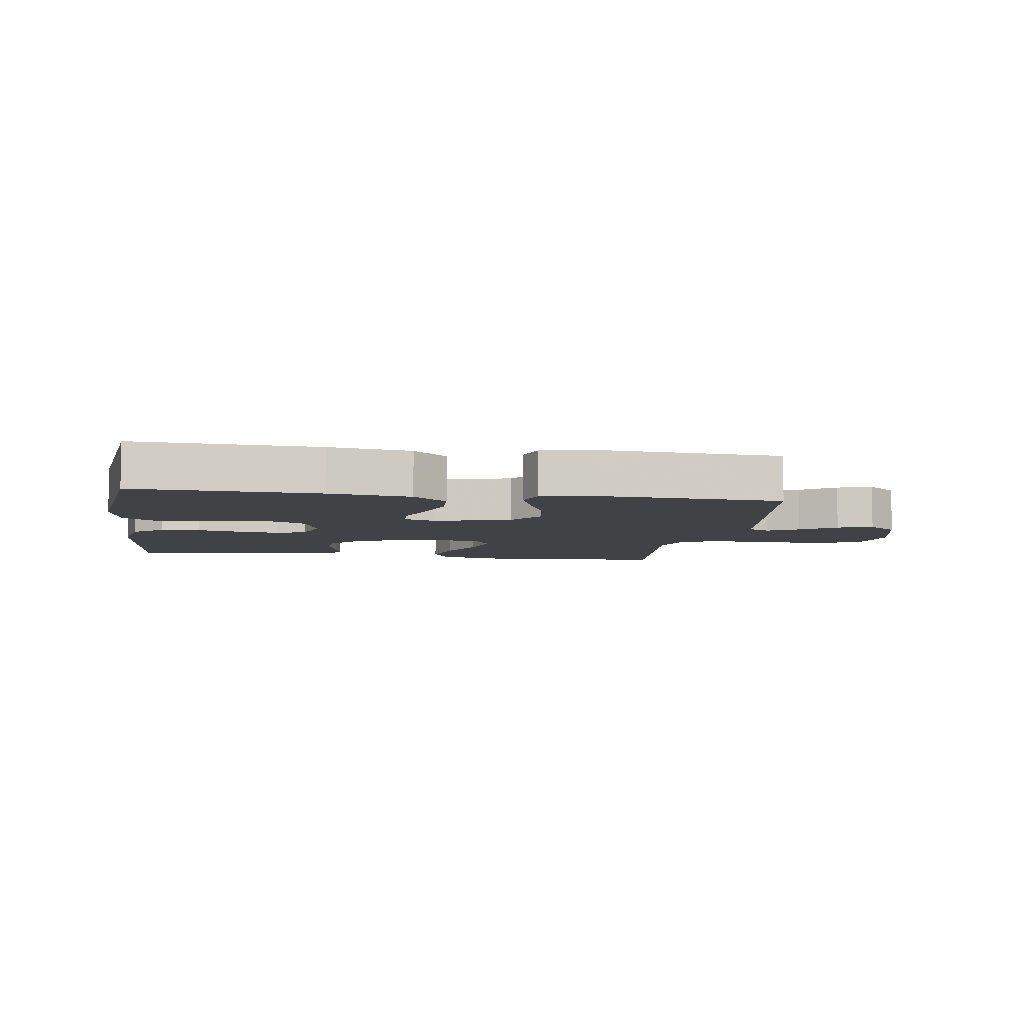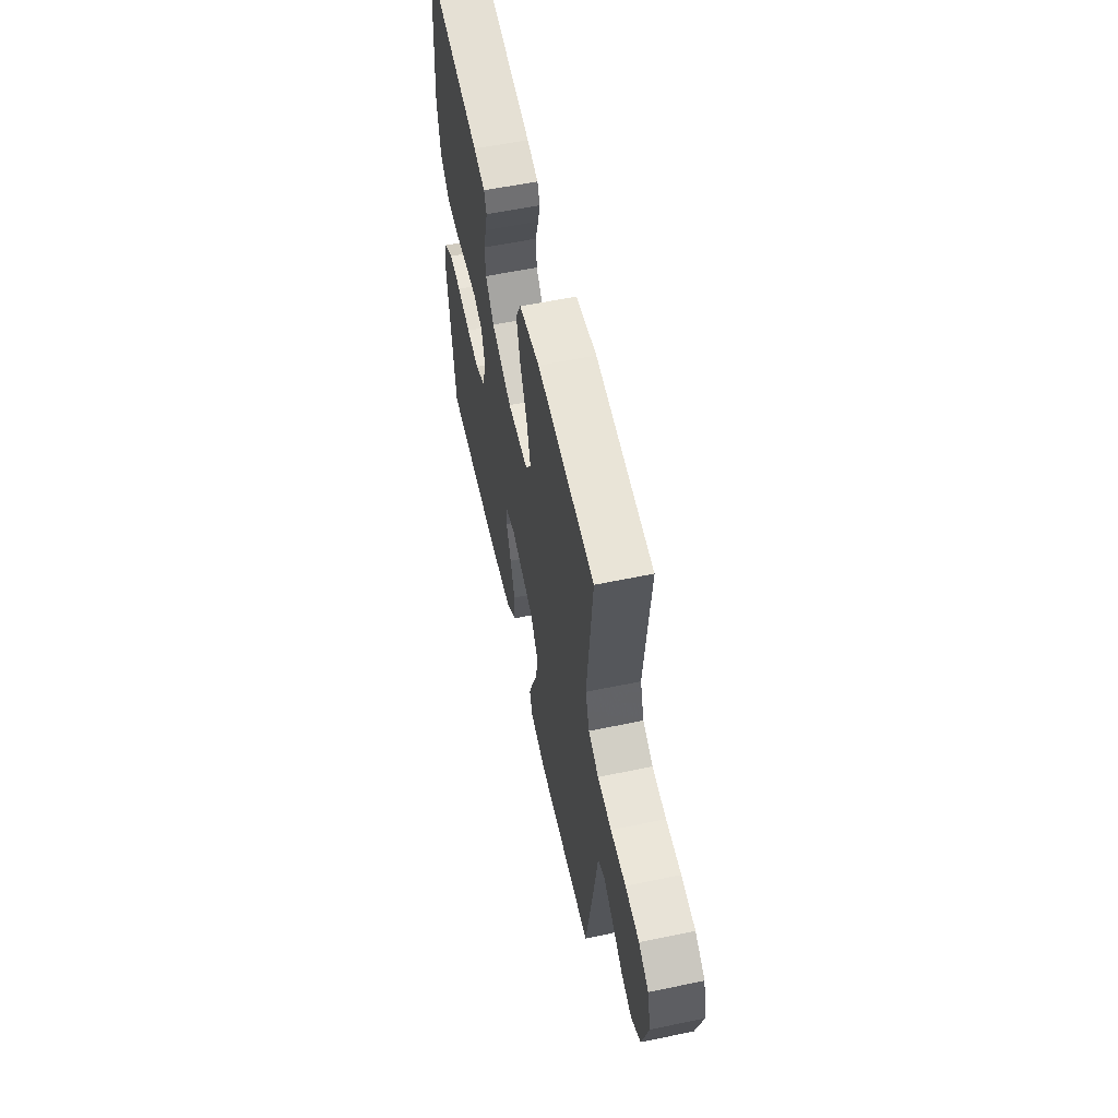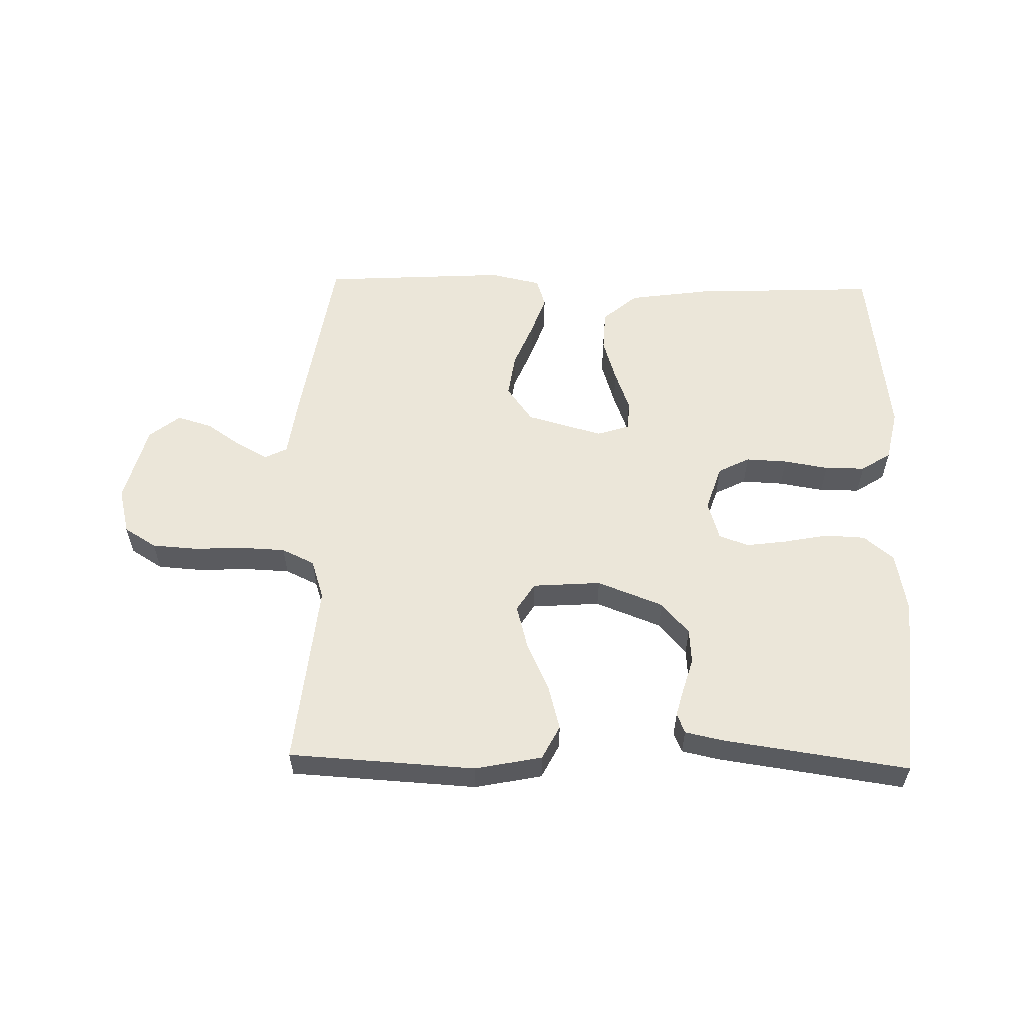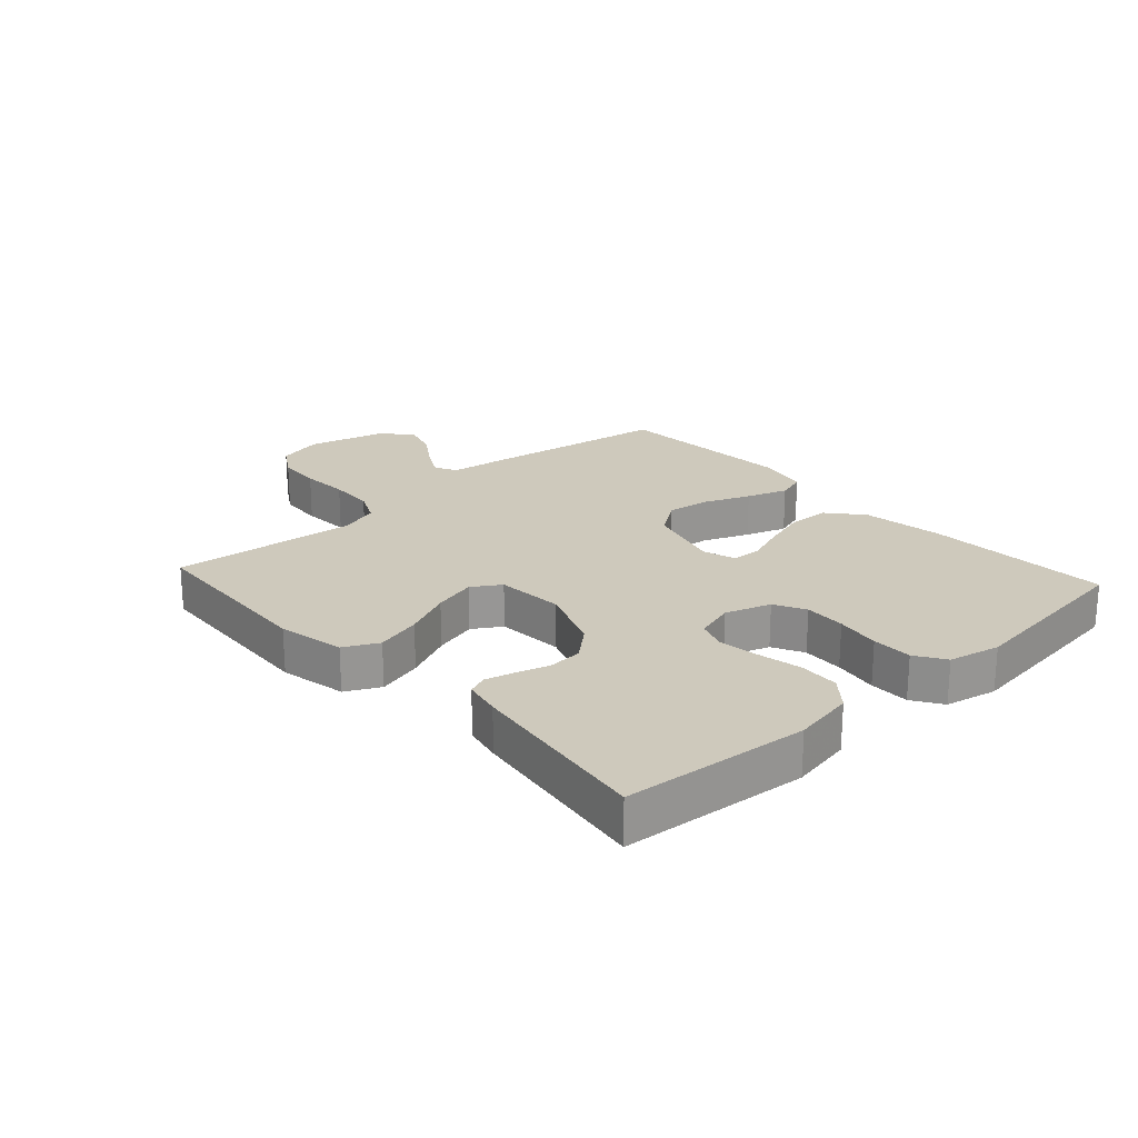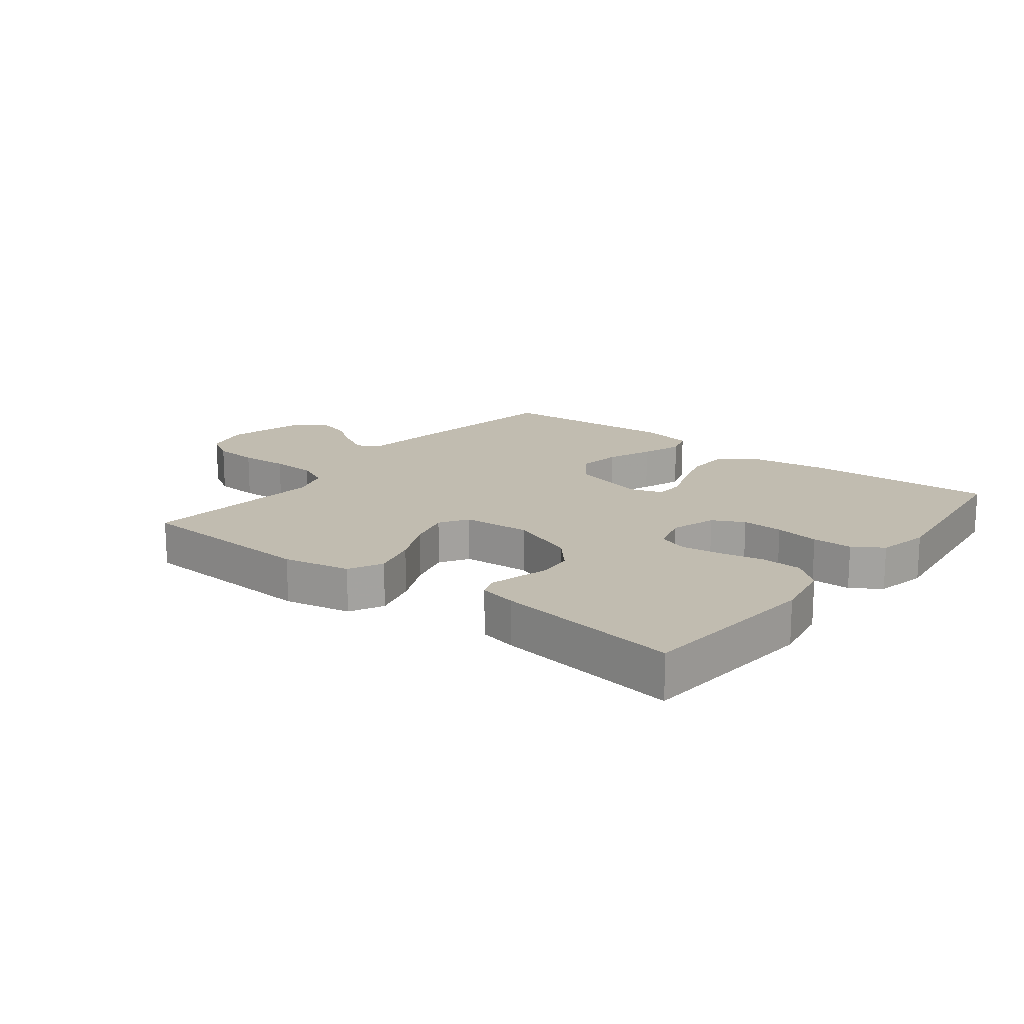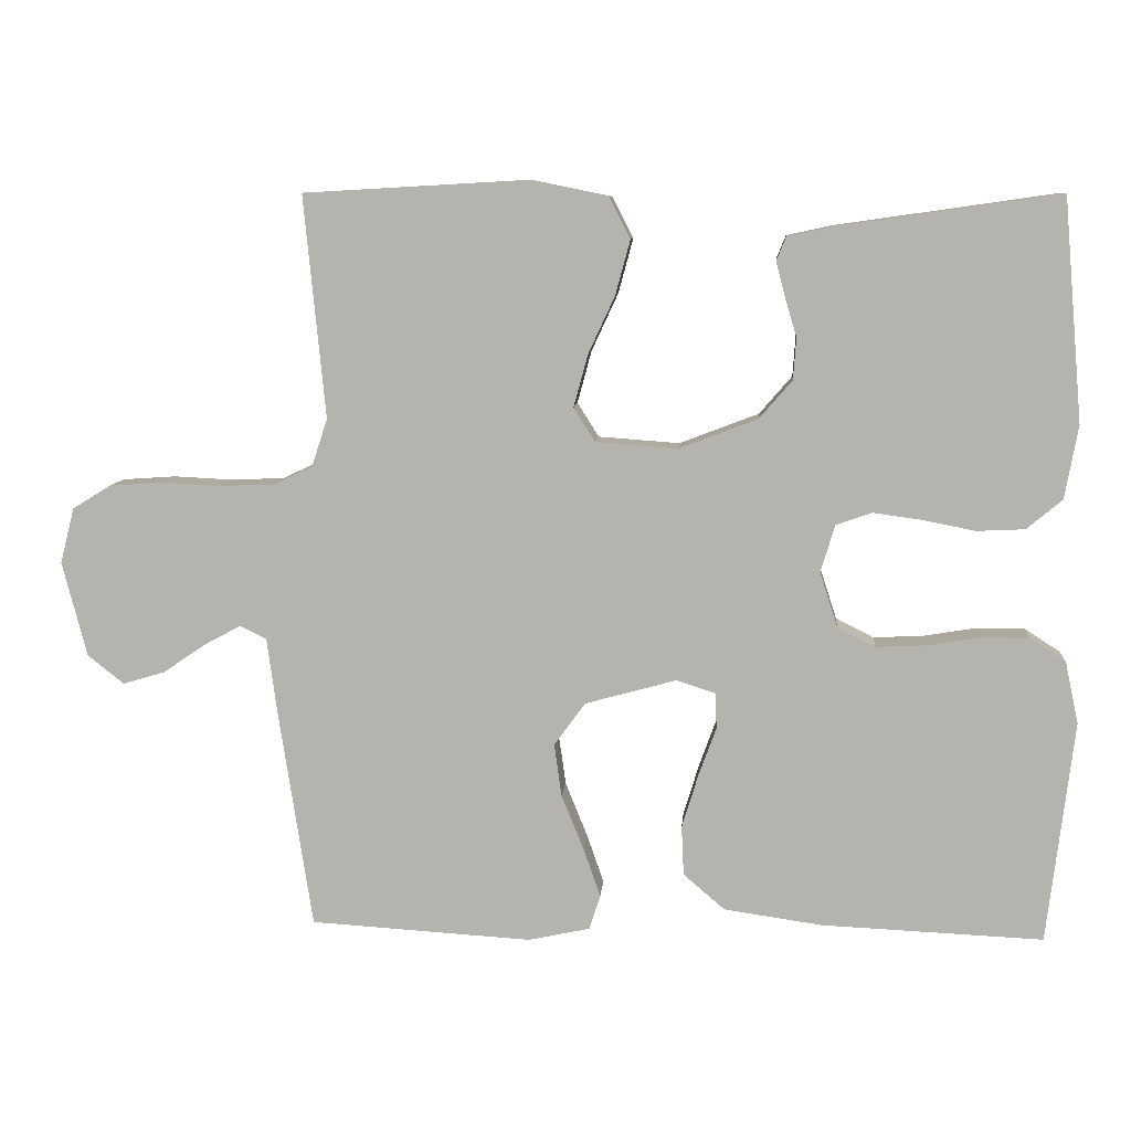
<metadata>
{"format":"obj","ext":"obj","renderer":"f3d","projection":"perspective","resolution":1024,"background":"white","views":[{"elev":-6.7,"azim":171.5,"up":"+Y"},{"elev":58.0,"azim":-102.2,"up":"+Z"},{"elev":56.7,"azim":1.4,"up":"+Y"},{"elev":22.4,"azim":47.8,"up":"+Y"},{"elev":16.5,"azim":37.8,"up":"+Y"},{"elev":8.9,"azim":4.6,"up":"+Z"}]}
</metadata>
<code>
v -0.5 0.07 -0.5
v -0.546 0.07 -0.2
v -0.559 0.07 -0.102
v -0.595 0.07 -0.084
v -0.645 0.07 -0.111
v -0.702 0.07 -0.15
v -0.759 0.07 -0.167
v -0.808 0.07 -0.128
v -0.841 0.07 0
v -0.822 0.07 0.075
v -0.77 0.07 0.107
v -0.697 0.07 0.112
v -0.618 0.07 0.108
v -0.545 0.07 0.111
v -0.492 0.07 0.136
v -0.471 0.07 0.2
v -0.5 0.07 0.5
v -0.2 0.07 0.517
v -0.092 0.07 0.495
v -0.064 0.07 0.44
v -0.084 0.07 0.366
v -0.12 0.07 0.288
v -0.139 0.07 0.218
v -0.11 0.07 0.172
v 0 0.07 0.164
v 0.107 0.07 0.205
v 0.151 0.07 0.256
v 0.155 0.07 0.312
v 0.139 0.07 0.366
v 0.127 0.07 0.412
v 0.14 0.07 0.444
v 0.2 0.07 0.457
v 0.5 0.07 0.5
v 0.526 0.07 0.2
v 0.508 0.07 0.101
v 0.46 0.07 0.061
v 0.395 0.07 0.058
v 0.324 0.07 0.072
v 0.258 0.07 0.081
v 0.21 0.07 0.064
v 0.191 0.07 0
v 0.215 0.07 -0.074
v 0.266 0.07 -0.1
v 0.333 0.07 -0.097
v 0.405 0.07 -0.085
v 0.47 0.07 -0.085
v 0.518 0.07 -0.116
v 0.536 0.07 -0.2
v 0.5 0.07 -0.5
v 0.2 0.07 -0.487
v 0.068 0.07 -0.468
v 0.012 0.07 -0.42
v 0.009 0.07 -0.353
v 0.031 0.07 -0.281
v 0.055 0.07 -0.215
v 0.053 0.07 -0.167
v 0 0.07 -0.15
v -0.123 0.07 -0.184
v -0.165 0.07 -0.242
v -0.155 0.07 -0.313
v -0.125 0.07 -0.387
v -0.102 0.07 -0.453
v -0.117 0.07 -0.5
v -0.2 0.07 -0.518
v -0.5 0 -0.5
v -0.546 0 -0.2
v -0.559 0 -0.102
v -0.595 0 -0.084
v -0.645 0 -0.111
v -0.702 0 -0.15
v -0.759 0 -0.167
v -0.808 0 -0.128
v -0.841 0 0
v -0.822 0 0.075
v -0.77 0 0.107
v -0.697 0 0.112
v -0.618 0 0.108
v -0.545 0 0.111
v -0.492 0 0.136
v -0.471 0 0.2
v -0.5 0 0.5
v -0.2 0 0.517
v -0.092 0 0.495
v -0.064 0 0.44
v -0.084 0 0.366
v -0.12 0 0.288
v -0.139 0 0.218
v -0.11 0 0.172
v 0 0 0.164
v 0.107 0 0.205
v 0.151 0 0.256
v 0.155 0 0.312
v 0.139 0 0.366
v 0.127 0 0.412
v 0.14 0 0.444
v 0.2 0 0.457
v 0.5 0 0.5
v 0.526 0 0.2
v 0.508 0 0.101
v 0.46 0 0.061
v 0.395 0 0.058
v 0.324 0 0.072
v 0.258 0 0.081
v 0.21 0 0.064
v 0.191 0 0
v 0.215 0 -0.074
v 0.266 0 -0.1
v 0.333 0 -0.097
v 0.405 0 -0.085
v 0.47 0 -0.085
v 0.518 0 -0.116
v 0.536 0 -0.2
v 0.5 0 -0.5
v 0.2 0 -0.487
v 0.068 0 -0.468
v 0.012 0 -0.42
v 0.009 0 -0.353
v 0.031 0 -0.281
v 0.055 0 -0.215
v 0.053 0 -0.167
v 0 0 -0.15
v -0.123 0 -0.184
v -0.165 0 -0.242
v -0.155 0 -0.313
v -0.125 0 -0.387
v -0.102 0 -0.453
v -0.117 0 -0.5
v -0.2 0 -0.518
f 1 2 3
f 64 1 3
f 63 64 3
f 62 63 3
f 61 62 3
f 60 61 3
f 59 60 3
f 58 59 3 4
f 57 58 4
f 53 54 55
f 52 53 55
f 51 52 55
f 50 51 55
f 49 50 55
f 48 49 55
f 47 48 55
f 46 47 55
f 45 46 55
f 44 45 55
f 43 44 55 56
f 42 43 56 57
f 36 37 38
f 35 36 38
f 34 35 38
f 33 34 38
f 32 33 38
f 31 32 38
f 30 31 38
f 29 30 38
f 28 29 38
f 27 28 38 39
f 26 27 39 40
f 20 21 22
f 19 20 22
f 18 19 22
f 17 18 22
f 16 17 22
f 15 16 22 23
f 14 15 23 24
f 11 12 13
f 10 11 13
f 9 10 13
f 8 9 13
f 7 8 13
f 6 7 13
f 5 6 13
f 4 5 13 14
f 14 24 25
f 4 14 25
f 57 4 25
f 42 57 25
f 41 42 25
f 25 26 40 41
f 67 66 65
f 67 65 128
f 67 128 127
f 67 127 126
f 67 126 125
f 67 125 124
f 67 124 123
f 68 67 123 122
f 68 122 121
f 119 118 117
f 119 117 116
f 119 116 115
f 119 115 114
f 119 114 113
f 119 113 112
f 119 112 111
f 119 111 110
f 119 110 109
f 119 109 108
f 120 119 108 107
f 121 120 107 106
f 102 101 100
f 102 100 99
f 102 99 98
f 102 98 97
f 102 97 96
f 102 96 95
f 102 95 94
f 102 94 93
f 102 93 92
f 103 102 92 91
f 104 103 91 90
f 86 85 84
f 86 84 83
f 86 83 82
f 86 82 81
f 86 81 80
f 87 86 80 79
f 88 87 79 78
f 77 76 75
f 77 75 74
f 77 74 73
f 77 73 72
f 77 72 71
f 77 71 70
f 77 70 69
f 78 77 69 68
f 89 88 78
f 89 78 68
f 89 68 121
f 89 121 106
f 89 106 105
f 105 104 90 89
f 1 65 66 2
f 2 66 67 3
f 3 67 68 4
f 4 68 69 5
f 5 69 70 6
f 6 70 71 7
f 7 71 72 8
f 8 72 73 9
f 9 73 74 10
f 10 74 75 11
f 11 75 76 12
f 12 76 77 13
f 13 77 78 14
f 14 78 79 15
f 15 79 80 16
f 16 80 81 17
f 17 81 82 18
f 18 82 83 19
f 19 83 84 20
f 20 84 85 21
f 21 85 86 22
f 22 86 87 23
f 23 87 88 24
f 24 88 89 25
f 25 89 90 26
f 26 90 91 27
f 27 91 92 28
f 28 92 93 29
f 29 93 94 30
f 30 94 95 31
f 31 95 96 32
f 32 96 97 33
f 33 97 98 34
f 34 98 99 35
f 35 99 100 36
f 36 100 101 37
f 37 101 102 38
f 38 102 103 39
f 39 103 104 40
f 40 104 105 41
f 41 105 106 42
f 42 106 107 43
f 43 107 108 44
f 44 108 109 45
f 45 109 110 46
f 46 110 111 47
f 47 111 112 48
f 48 112 113 49
f 49 113 114 50
f 50 114 115 51
f 51 115 116 52
f 52 116 117 53
f 53 117 118 54
f 54 118 119 55
f 55 119 120 56
f 56 120 121 57
f 57 121 122 58
f 58 122 123 59
f 59 123 124 60
f 60 124 125 61
f 61 125 126 62
f 62 126 127 63
f 63 127 128 64
f 64 128 65 1

</code>
